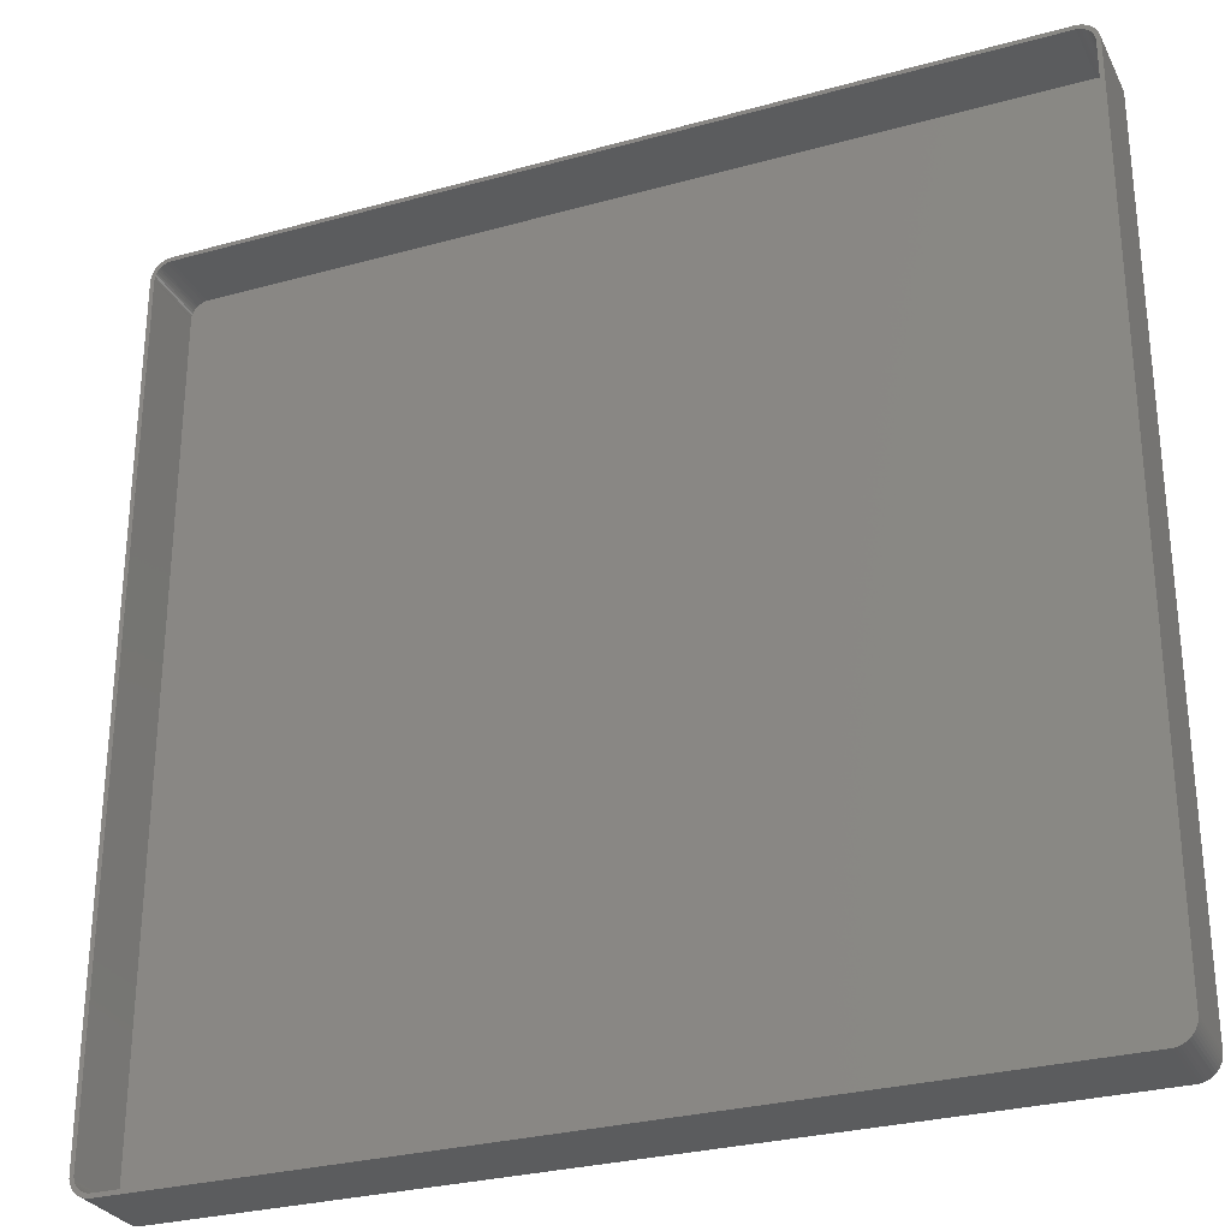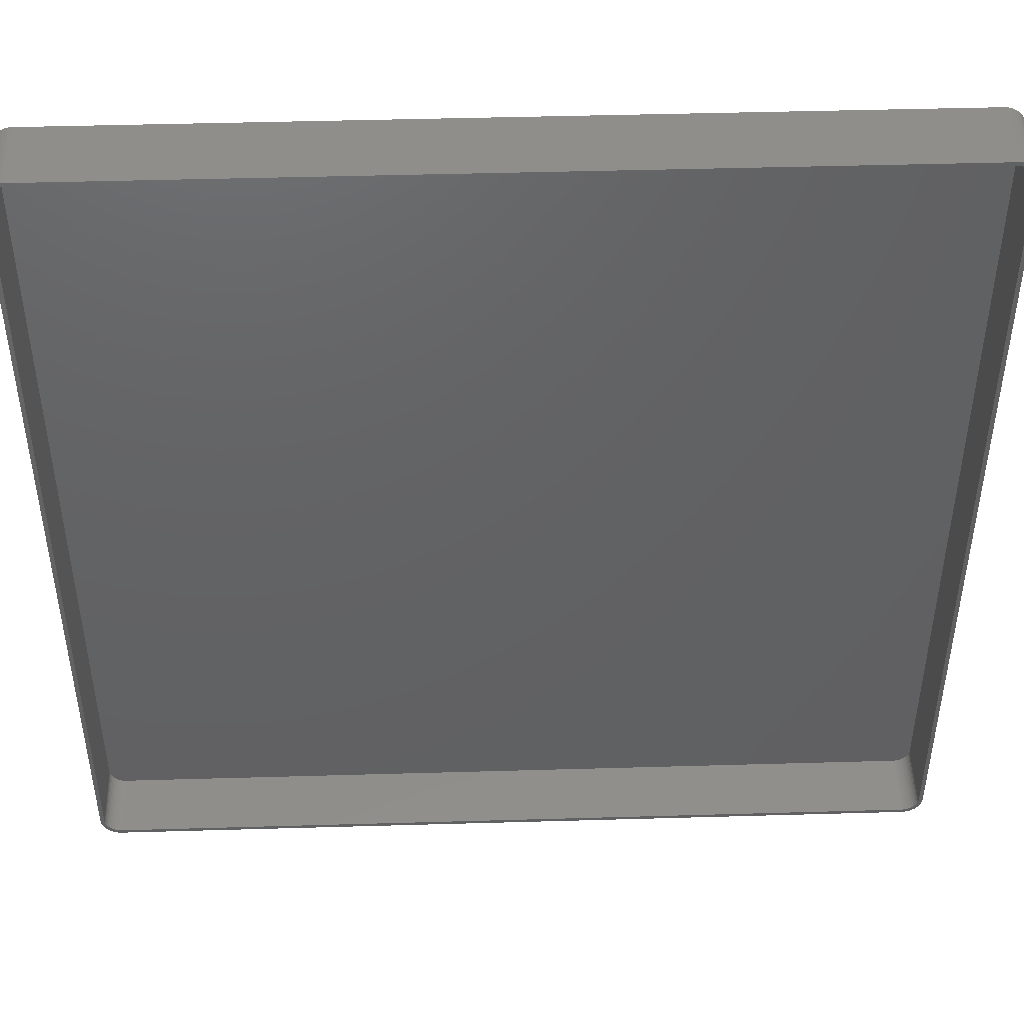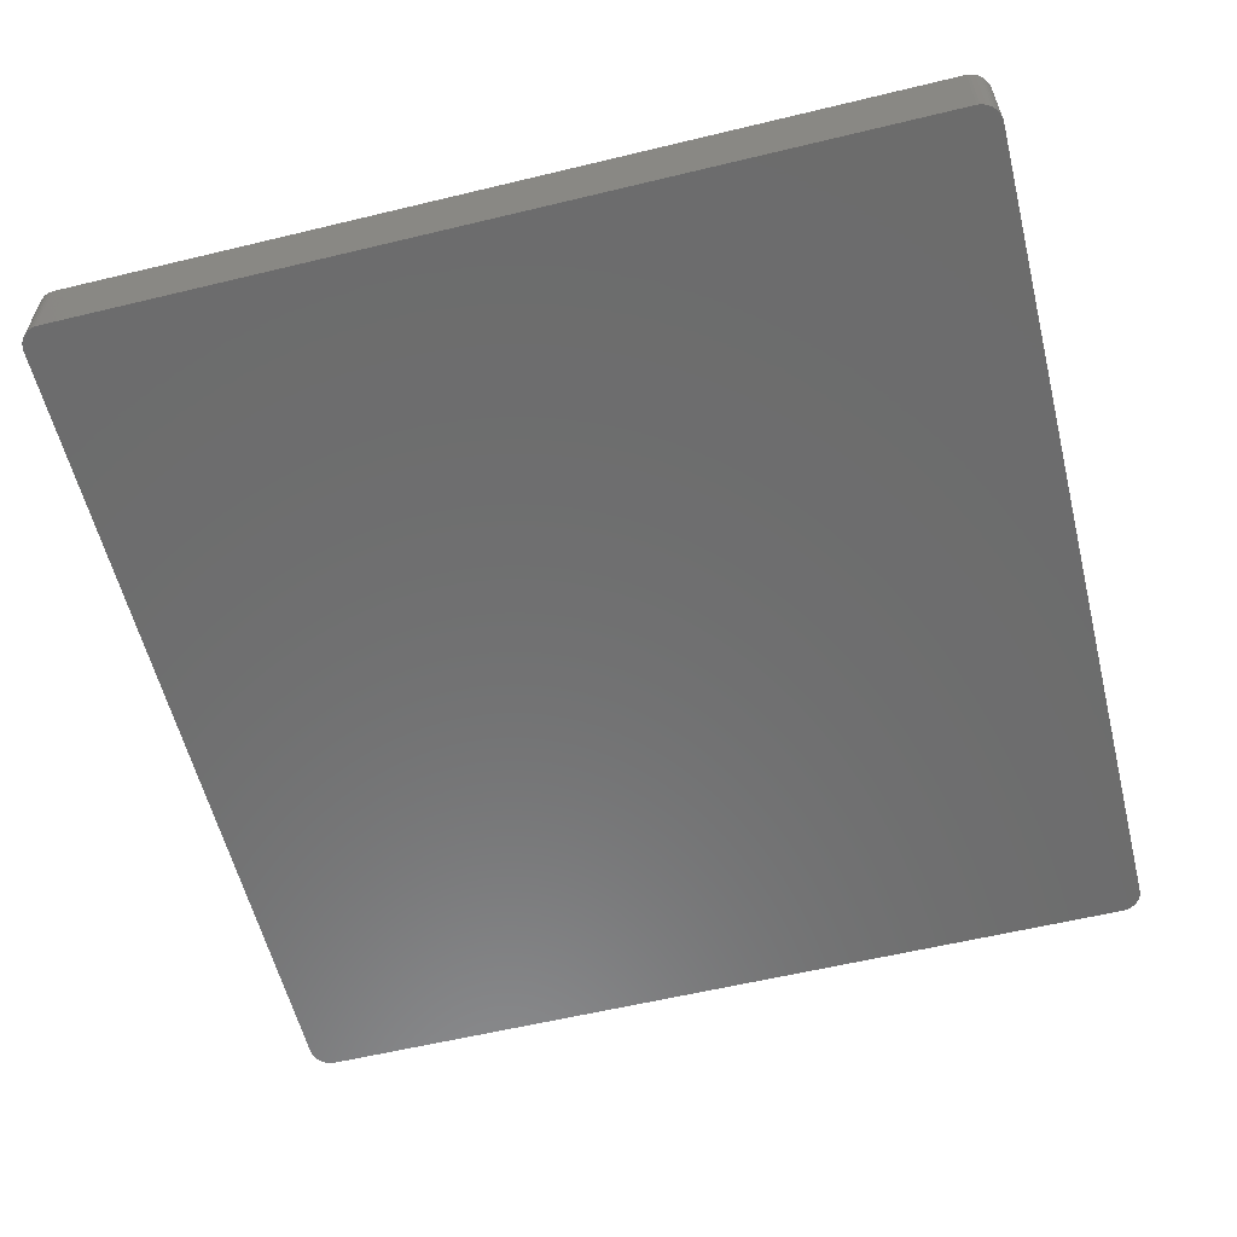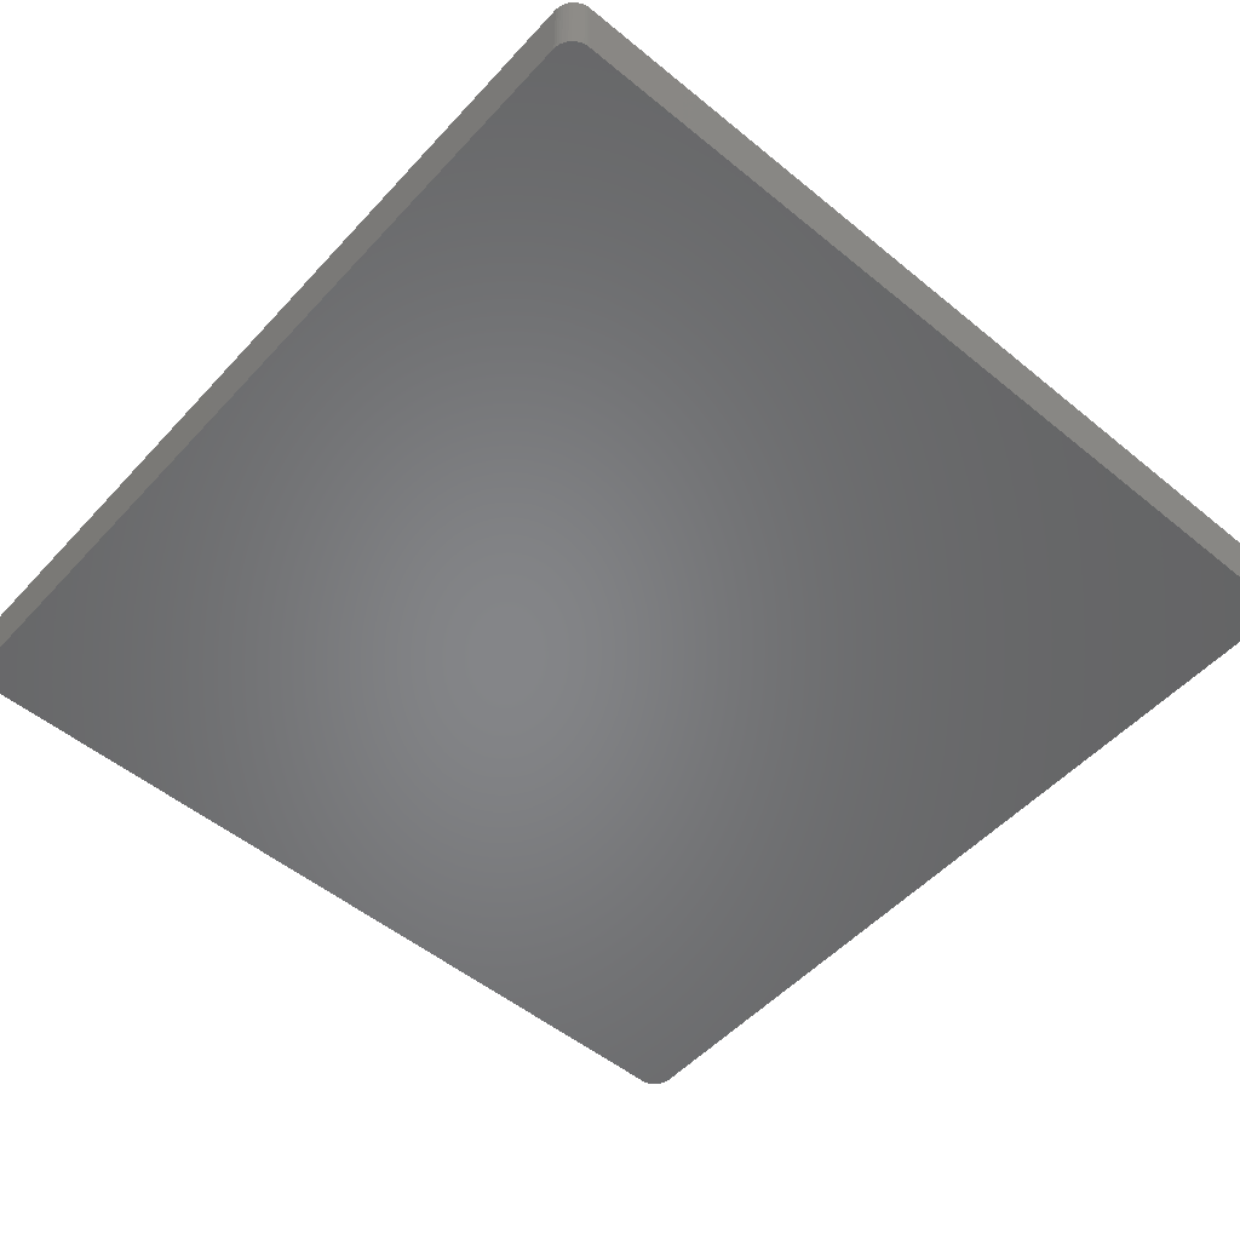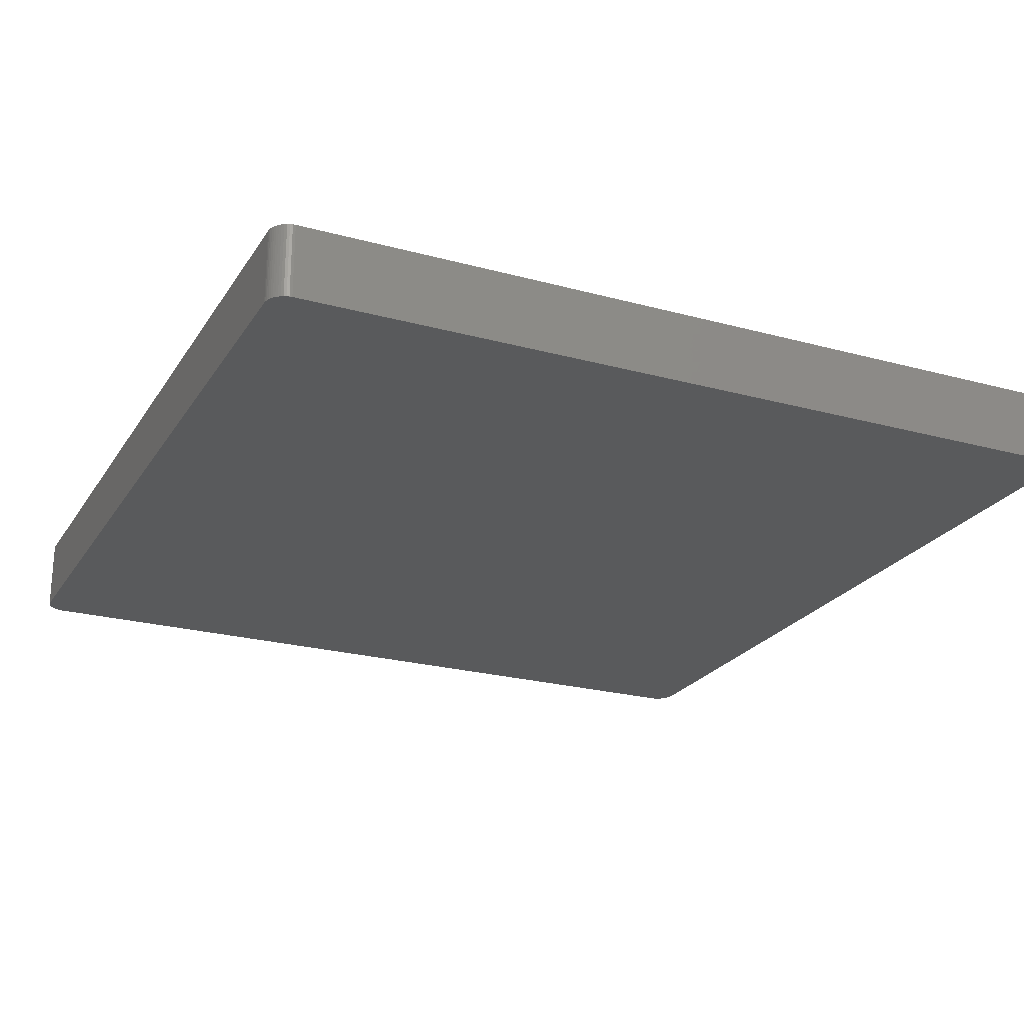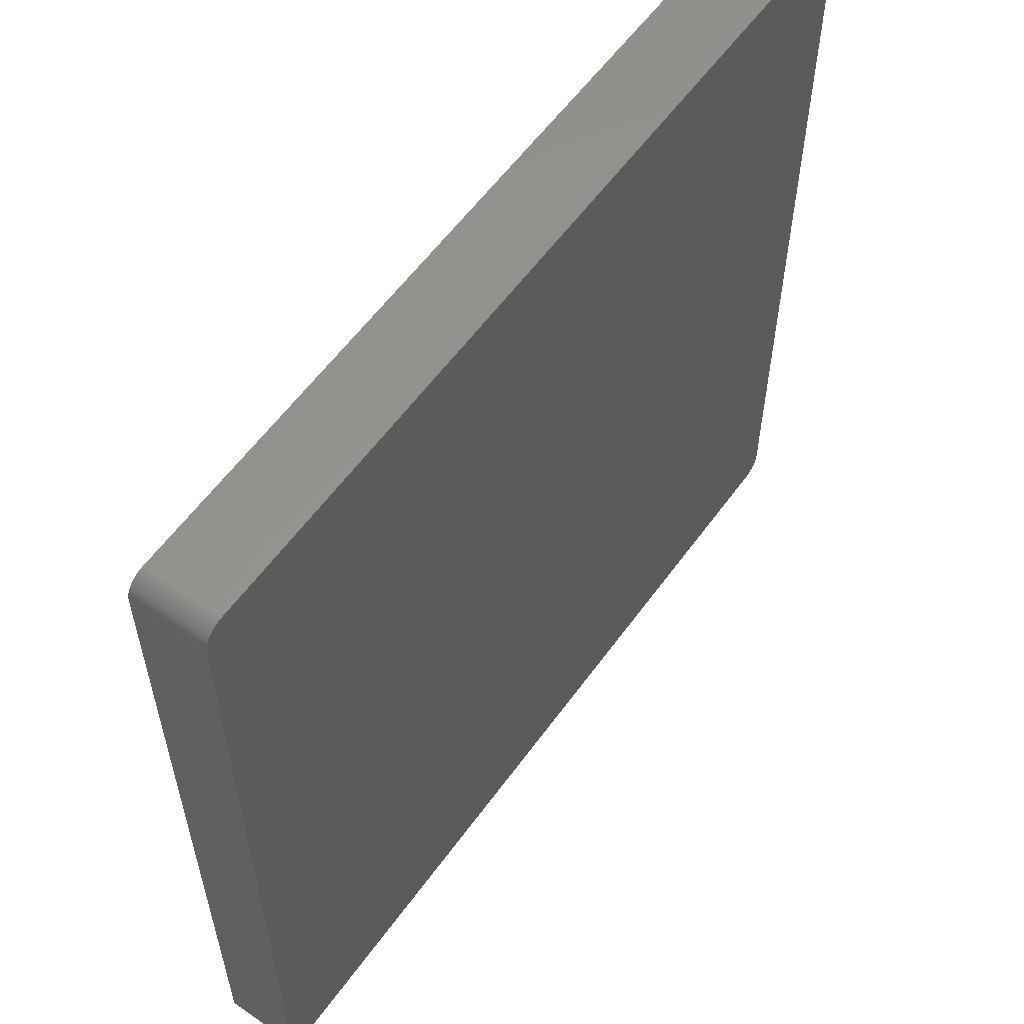
<metadata>
{"format":"stl","ext":"stl","renderer":"f3d","projection":"perspective","resolution":1024,"background":"white","views":[{"elev":-28.9,"azim":22.5,"up":"+Y"},{"elev":45.8,"azim":-1.9,"up":"+Y"},{"elev":-58.7,"azim":-166.0,"up":"+Z"},{"elev":-52.6,"azim":48.7,"up":"+Z"},{"elev":-23.4,"azim":-24.7,"up":"+Z"},{"elev":58.3,"azim":125.6,"up":"+Y"}]}
</metadata>
<code>
# stl→obj: 208 verts, 412 faces
v -105 100 0
v -105 100.6 18
v -105 100.6 0
v -105 100 18
v -105 -100 0
v -105 -100 18
v 105 -100.6 18
v 105 -100 0
v 105 -100 18
v 105 -100.6 0
v 105 100 0
v 105 100 18
v 104 100 18
v 105 100.6 18
v 104 100.5 18
v 104.8 101.2 18
v 104 -100 18
v 103.9 101 18
v 104.6 101.8 18
v 103.7 101.5 18
v 104.4 102.4 18
v 104 -100.5 18
v 103.5 101.9 18
v 104 102.9 18
v 104.8 -101.2 18
v 103.9 -101 18
v 103.2 102.4 18
v 103.6 103.4 18
v 102.9 102.7 18
v 103.2 103.9 18
v 102.5 103.1 18
v 102.7 104.2 18
v 102.1 103.4 18
v 102.1 104.5 18
v 101.7 103.6 18
v 101.5 104.8 18
v 101.2 103.8 18
v 100.9 104.9 18
v 100.8 103.9 18
v 100.3 105 18
v 100.3 104 18
v -100.3 104 18
v -100.3 105 18
v -100.8 103.9 18
v -100.9 104.9 18
v -101.2 103.8 18
v -101.5 104.8 18
v -101.7 103.6 18
v -102.1 104.5 18
v -102.1 103.4 18
v -102.7 104.2 18
v -102.5 103.1 18
v -103.2 103.9 18
v -102.9 102.7 18
v -103.6 103.4 18
v -103.2 102.4 18
v -104 102.9 18
v -103.5 101.9 18
v -104.4 102.4 18
v -103.7 101.5 18
v -104.8 101.2 18
v -103.9 101 18
v -104.6 101.8 18
v 104.6 -101.8 18
v 103.7 -101.5 18
v 104.4 -102.4 18
v 103.5 -101.9 18
v 104 -102.9 18
v 103.2 -102.4 18
v 103.6 -103.4 18
v 102.9 -102.7 18
v 103.2 -103.9 18
v 102.5 -103.1 18
v 102.7 -104.2 18
v 102.1 -103.4 18
v 102.1 -104.5 18
v 101.7 -103.6 18
v 101.5 -104.8 18
v 101.2 -103.8 18
v 100.9 -104.9 18
v 100.8 -103.9 18
v 100.3 -105 18
v 100.3 -104 18
v -100.3 -104 18
v -100.3 -105 18
v -100.8 -103.9 18
v -100.9 -104.9 18
v -101.2 -103.8 18
v -101.5 -104.8 18
v -101.7 -103.6 18
v -102.1 -104.5 18
v -102.1 -103.4 18
v -102.7 -104.2 18
v -102.5 -103.1 18
v -103.2 -103.9 18
v -102.9 -102.7 18
v -103.6 -103.4 18
v -103.2 -102.4 18
v -104 -102.9 18
v -103.5 -101.9 18
v -104.4 -102.4 18
v -103.7 -101.5 18
v -104.6 -101.8 18
v -103.9 -101 18
v -104.8 -101.2 18
v -104 -100.5 18
v -105 -100.6 18
v -104 -100 18
v -104 100 18
v -104 100.5 18
v 100.3 105 0
v -100.3 105 0
v 100.3 -105 0
v 104.8 -101.2 0
v 104.6 -101.8 0
v 105 100.6 0
v 104.4 -102.4 0
v 104.8 101.2 0
v 104 -102.9 0
v 104.6 101.8 0
v 103.6 -103.4 0
v 104.4 102.4 0
v 103.2 -103.9 0
v 104 102.9 0
v 102.7 -104.2 0
v 103.6 103.4 0
v 102.1 -104.5 0
v 103.2 103.9 0
v 101.5 -104.8 0
v 102.7 104.2 0
v 100.9 -104.9 0
v 102.1 104.5 0
v 101.5 104.8 0
v 100.9 104.9 0
v -100.3 -105 0
v -100.9 -104.9 0
v -101.5 -104.8 0
v -102.1 -104.5 0
v -100.9 104.9 0
v -102.7 -104.2 0
v -101.5 104.8 0
v -103.2 -103.9 0
v -102.1 104.5 0
v -103.6 -103.4 0
v -102.7 104.2 0
v -104 -102.9 0
v -103.2 103.9 0
v -104.4 -102.4 0
v -103.6 103.4 0
v -104.6 -101.8 0
v -104 102.9 0
v -104.8 -101.2 0
v -104.4 102.4 0
v -105 -100.6 0
v -104.6 101.8 0
v -104.8 101.2 0
v -100.3 104 2
v 100.3 104 2
v -102.5 -103.1 2
v -102.9 -102.7 2
v 100.3 -104 2
v -100.3 -104 2
v -104 -100 2
v -104 -100.5 2
v 104 -100 2
v 104 100 2
v 103.2 102.4 2
v 102.9 102.7 2
v -101.2 -103.8 2
v -101.7 -103.6 2
v -100.8 -103.9 2
v -104 100 2
v 103.7 -101.5 2
v 103.9 -101 2
v -102.1 -103.4 2
v -103.2 -102.4 2
v -102.9 102.7 2
v -102.5 103.1 2
v -102.1 103.4 2
v -101.7 103.6 2
v 102.1 -103.4 2
v 101.7 -103.6 2
v 101.7 103.6 2
v 102.1 103.4 2
v 101.2 103.8 2
v 103.9 101 2
v 103.7 101.5 2
v 102.9 -102.7 2
v 103.2 -102.4 2
v 103.5 -101.9 2
v -103.9 -101 2
v -103.7 -101.5 2
v -103.5 -101.9 2
v -103.5 101.9 2
v -103.7 101.5 2
v -103.9 101 2
v -103.2 102.4 2
v -101.2 103.8 2
v -100.8 103.9 2
v 101.2 -103.8 2
v 102.5 103.1 2
v 100.8 103.9 2
v 104 100.5 2
v 104 -100.5 2
v 102.5 -103.1 2
v 103.5 101.9 2
v 100.8 -103.9 2
v -104 100.5 2
f 1 2 3
f 2 1 4
f 5 4 1
f 4 5 6
f 7 8 9
f 8 7 10
f 9 11 12
f 11 9 8
f 13 12 14
f 12 13 9
f 15 14 16
f 17 9 13
f 18 16 19
f 9 17 7
f 20 19 21
f 22 7 17
f 23 21 24
f 7 22 25
f 26 25 22
f 14 15 13
f 16 18 15
f 19 20 18
f 27 24 28
f 21 23 20
f 24 27 23
f 29 28 30
f 28 29 27
f 31 30 32
f 30 31 29
f 32 33 31
f 34 33 32
f 34 35 33
f 36 35 34
f 36 37 35
f 38 37 36
f 38 39 37
f 40 39 38
f 40 41 39
f 40 42 41
f 43 42 40
f 43 44 42
f 45 44 43
f 45 46 44
f 47 46 45
f 47 48 46
f 49 48 47
f 49 50 48
f 51 50 49
f 50 51 52
f 53 52 51
f 52 53 54
f 55 54 53
f 54 55 56
f 57 56 55
f 56 57 58
f 59 58 57
f 58 59 60
f 61 62 63
f 60 63 62
f 63 60 59
f 25 26 64
f 65 64 26
f 64 65 66
f 67 66 65
f 66 67 68
f 69 68 67
f 68 69 70
f 71 70 69
f 70 71 72
f 73 72 71
f 72 73 74
f 75 74 73
f 75 76 74
f 77 76 75
f 77 78 76
f 79 78 77
f 79 80 78
f 81 80 79
f 81 82 80
f 83 82 81
f 84 82 83
f 84 85 82
f 86 85 84
f 86 87 85
f 88 87 86
f 88 89 87
f 90 89 88
f 90 91 89
f 92 91 90
f 93 92 94
f 92 93 91
f 95 94 96
f 94 95 93
f 97 96 98
f 99 98 100
f 96 97 95
f 101 100 102
f 103 102 104
f 105 104 106
f 98 99 97
f 107 106 108
f 109 4 108
f 62 61 110
f 6 108 4
f 2 110 61
f 107 108 6
f 110 2 109
f 100 101 99
f 109 2 4
f 102 103 101
f 104 105 103
f 106 107 105
f 111 43 40
f 43 111 112
f 113 8 10
f 5 8 113
f 113 10 114
f 8 5 11
f 113 114 115
f 11 111 116
f 113 115 117
f 116 111 118
f 113 117 119
f 118 111 120
f 113 119 121
f 120 111 122
f 113 121 123
f 122 111 124
f 113 123 125
f 124 111 126
f 113 125 127
f 126 111 128
f 113 127 129
f 128 111 130
f 113 129 131
f 130 111 132
f 132 111 133
f 133 111 134
f 5 113 135
f 1 11 5
f 5 135 136
f 11 1 111
f 5 136 137
f 111 1 112
f 5 137 138
f 112 1 139
f 5 138 140
f 139 1 141
f 5 140 142
f 141 1 143
f 5 142 144
f 143 1 145
f 5 144 146
f 145 1 147
f 5 146 148
f 147 1 149
f 5 148 150
f 149 1 151
f 5 150 152
f 151 1 153
f 5 152 154
f 153 1 155
f 155 1 156
f 156 1 3
f 135 82 85
f 82 135 113
f 24 126 28
f 126 24 124
f 134 40 38
f 40 134 111
f 147 55 53
f 55 147 149
f 3 61 156
f 61 3 2
f 148 103 150
f 103 148 101
f 144 99 146
f 99 144 97
f 150 105 152
f 105 150 103
f 154 6 5
f 6 154 107
f 70 119 68
f 119 70 121
f 64 114 25
f 114 64 115
f 138 89 91
f 89 138 137
f 144 95 97
f 95 144 142
f 16 120 19
f 120 16 118
f 132 36 34
f 36 132 133
f 130 34 32
f 34 130 132
f 126 30 28
f 30 126 128
f 141 49 47
f 49 141 143
f 155 59 153
f 59 155 63
f 151 55 149
f 55 151 57
f 156 63 155
f 63 156 61
f 146 101 148
f 101 146 99
f 152 107 154
f 107 152 105
f 113 80 82
f 80 113 131
f 129 76 78
f 76 129 127
f 123 70 72
f 70 123 121
f 127 74 76
f 74 127 125
f 68 117 66
f 117 68 119
f 25 10 7
f 10 25 114
f 137 87 89
f 87 137 136
f 142 93 95
f 93 142 140
f 14 118 16
f 118 14 116
f 12 116 14
f 116 12 11
f 21 124 24
f 124 21 122
f 19 122 21
f 122 19 120
f 133 38 36
f 38 133 134
f 128 32 30
f 32 128 130
f 145 53 51
f 53 145 147
f 143 51 49
f 51 143 145
f 139 47 45
f 47 139 141
f 112 45 43
f 45 112 139
f 153 57 151
f 57 153 59
f 131 78 80
f 78 131 129
f 125 72 74
f 72 125 123
f 66 115 64
f 115 66 117
f 136 85 87
f 85 136 135
f 140 91 93
f 91 140 138
f 157 41 42
f 41 157 158
f 159 96 94
f 96 159 160
f 161 84 83
f 84 161 162
f 106 163 108
f 163 106 164
f 165 13 166
f 13 165 17
f 167 29 168
f 29 167 27
f 169 90 88
f 90 169 170
f 162 86 84
f 86 162 171
f 108 172 109
f 172 108 163
f 173 26 174
f 26 173 65
f 170 92 90
f 92 170 175
f 171 88 86
f 88 171 169
f 96 176 98
f 176 96 160
f 177 52 54
f 52 177 178
f 179 48 50
f 48 179 180
f 181 77 75
f 77 181 182
f 183 33 35
f 33 183 184
f 185 35 37
f 35 185 183
f 186 20 187
f 20 186 18
f 188 69 189
f 69 188 71
f 190 65 173
f 65 190 67
f 175 94 92
f 94 175 159
f 102 191 104
f 191 102 192
f 100 192 102
f 192 100 193
f 60 194 58
f 194 60 195
f 62 195 60
f 195 62 196
f 56 177 54
f 177 56 197
f 198 44 46
f 44 198 199
f 199 42 44
f 42 199 157
f 182 79 77
f 79 182 200
f 184 31 33
f 31 184 201
f 201 29 31
f 29 201 168
f 158 39 41
f 39 158 202
f 202 37 39
f 37 202 185
f 203 18 186
f 18 203 15
f 166 15 203
f 15 166 13
f 174 22 204
f 22 174 26
f 189 67 190
f 67 189 69
f 205 75 73
f 75 205 181
f 158 166 203
f 172 166 158
f 158 203 186
f 166 172 165
f 158 186 187
f 165 161 204
f 158 187 206
f 204 161 174
f 158 206 167
f 174 161 173
f 158 167 168
f 173 161 190
f 158 168 201
f 190 161 189
f 158 201 184
f 189 161 188
f 158 184 183
f 188 161 205
f 158 183 185
f 205 161 181
f 158 185 202
f 181 161 182
f 182 161 200
f 200 161 207
f 172 158 157
f 163 165 172
f 172 157 199
f 165 163 161
f 172 199 198
f 161 163 162
f 172 198 180
f 162 163 171
f 172 180 179
f 171 163 169
f 172 179 178
f 169 163 170
f 172 178 177
f 170 163 175
f 172 177 197
f 175 163 159
f 172 197 194
f 159 163 160
f 172 194 195
f 160 163 176
f 172 195 196
f 176 163 193
f 172 196 208
f 193 163 192
f 192 163 191
f 191 163 164
f 104 164 106
f 164 104 191
f 98 193 100
f 193 98 176
f 58 197 56
f 197 58 194
f 110 196 62
f 196 110 208
f 109 208 110
f 208 109 172
f 178 50 52
f 50 178 179
f 180 46 48
f 46 180 198
f 206 27 167
f 27 206 23
f 187 23 206
f 23 187 20
f 204 17 165
f 17 204 22
f 188 73 71
f 73 188 205
f 200 81 79
f 81 200 207
f 207 83 81
f 83 207 161

</code>
